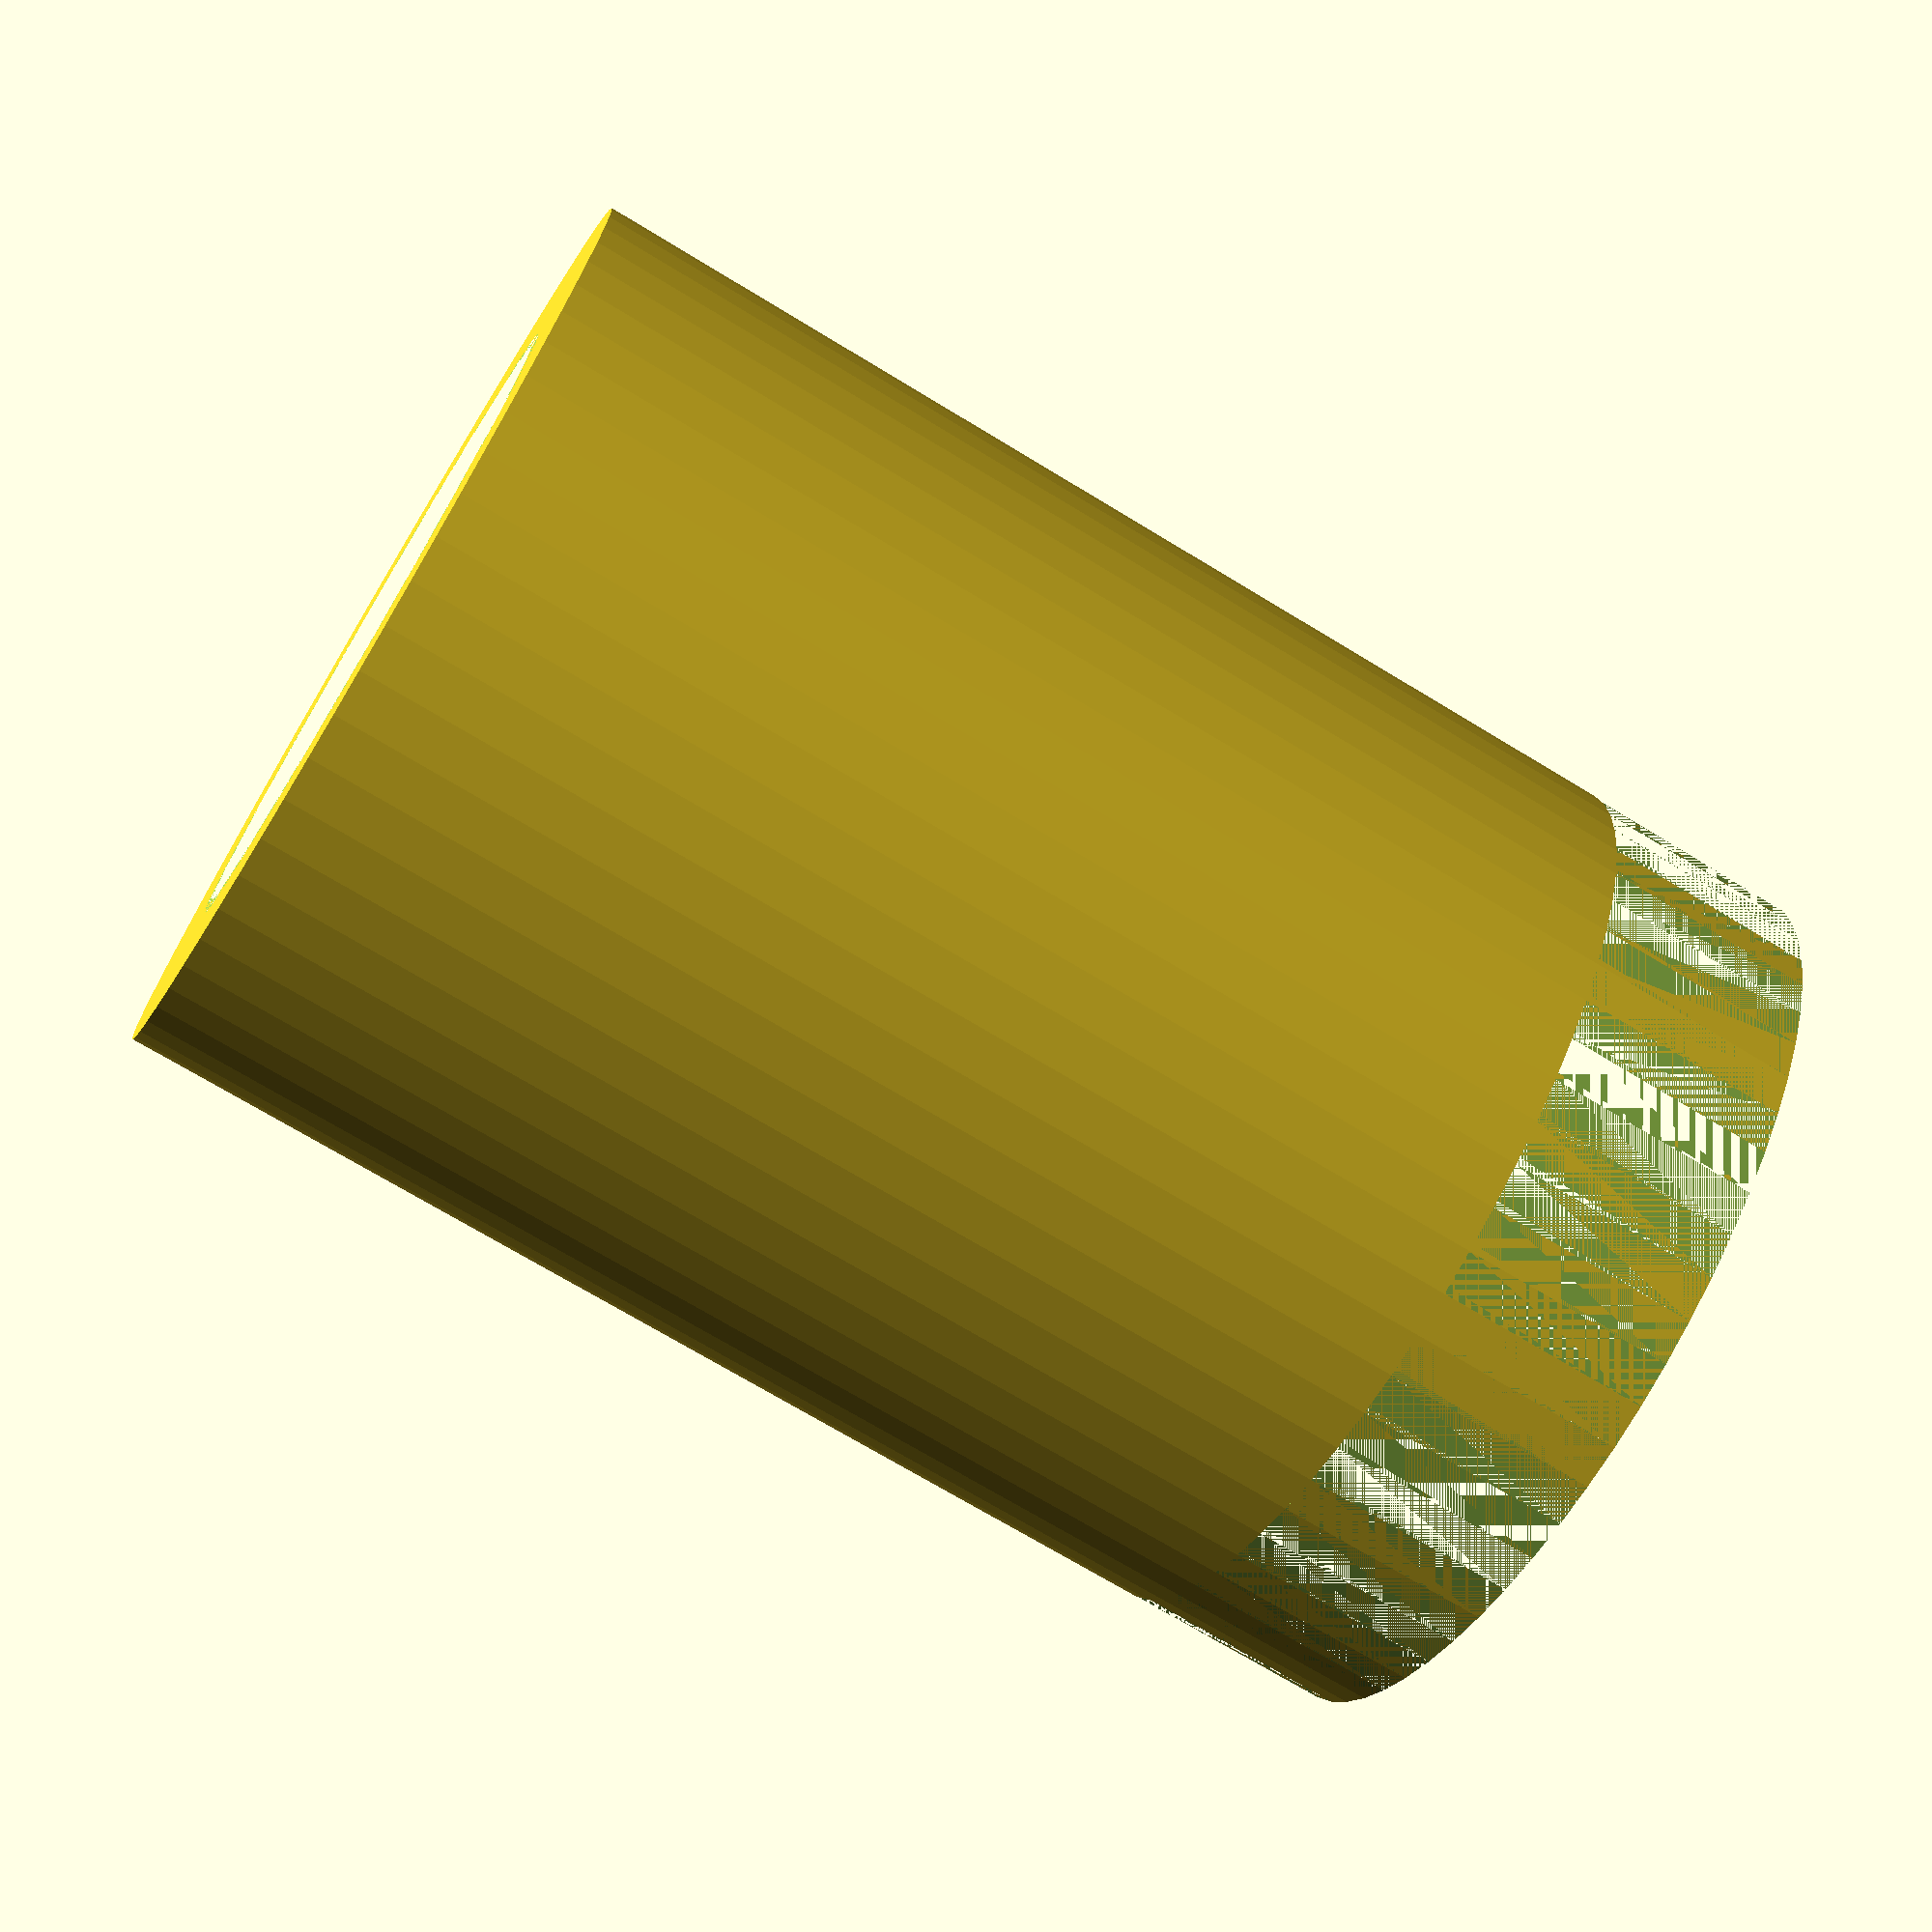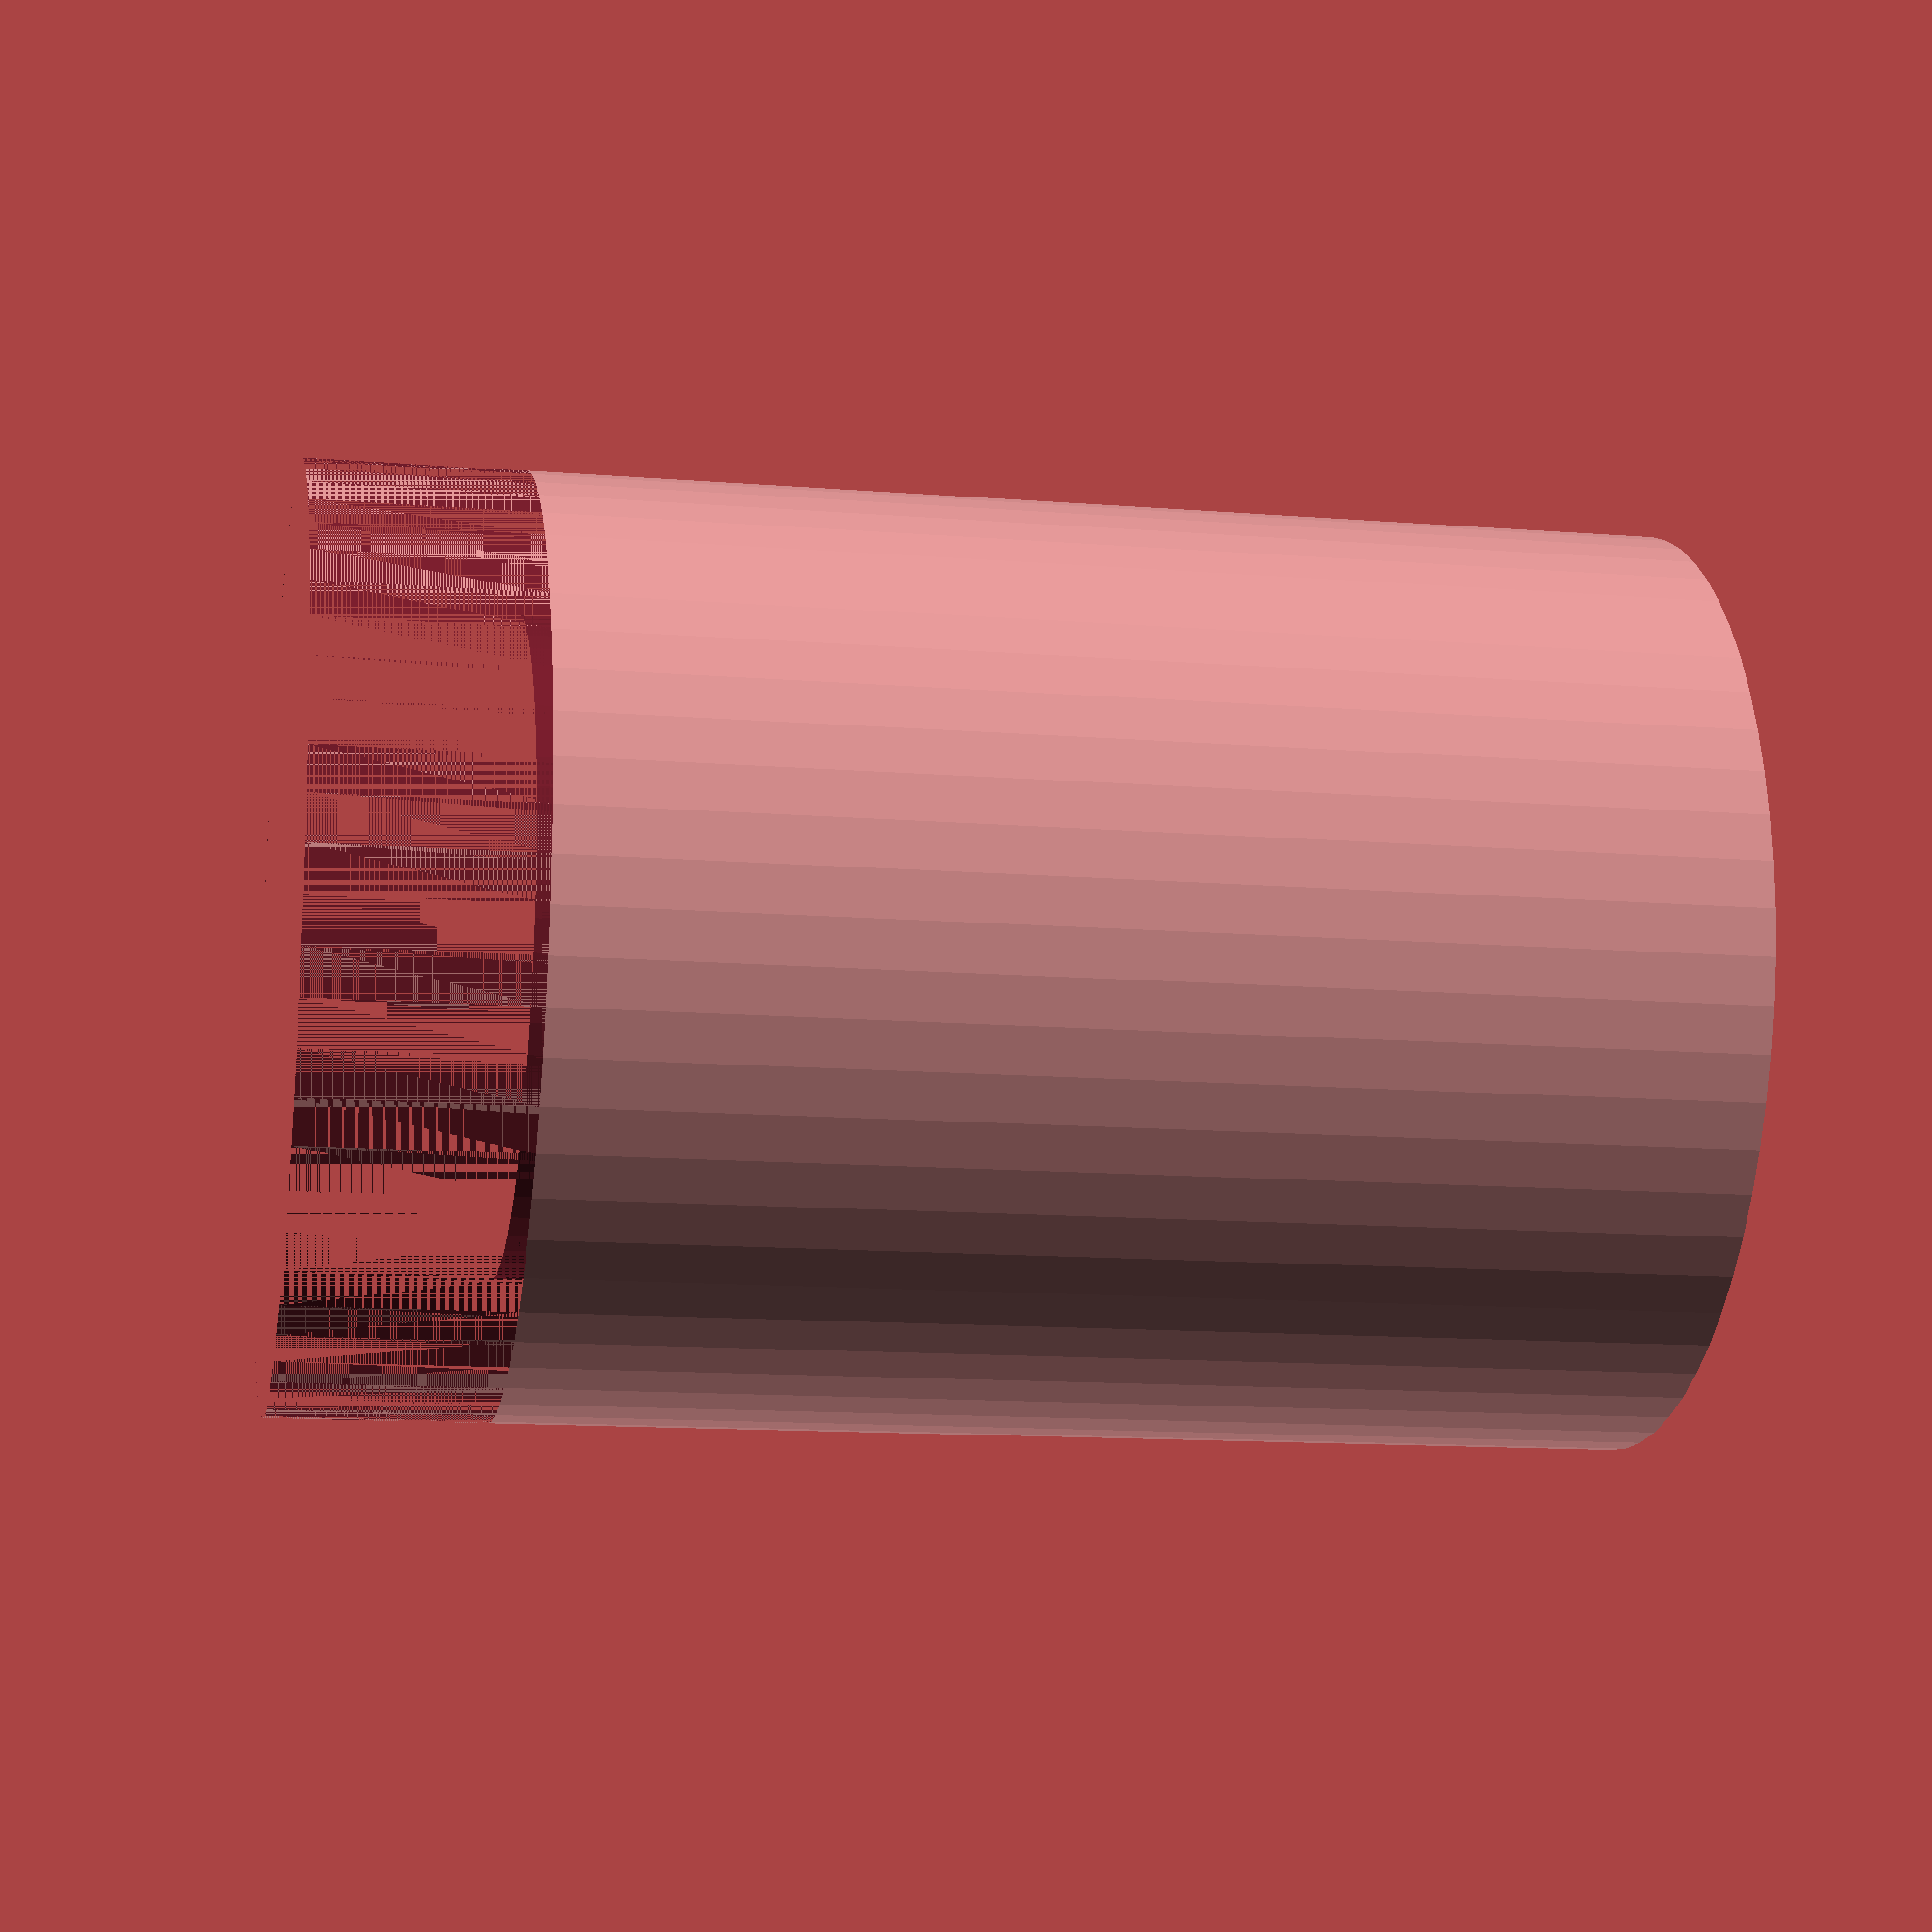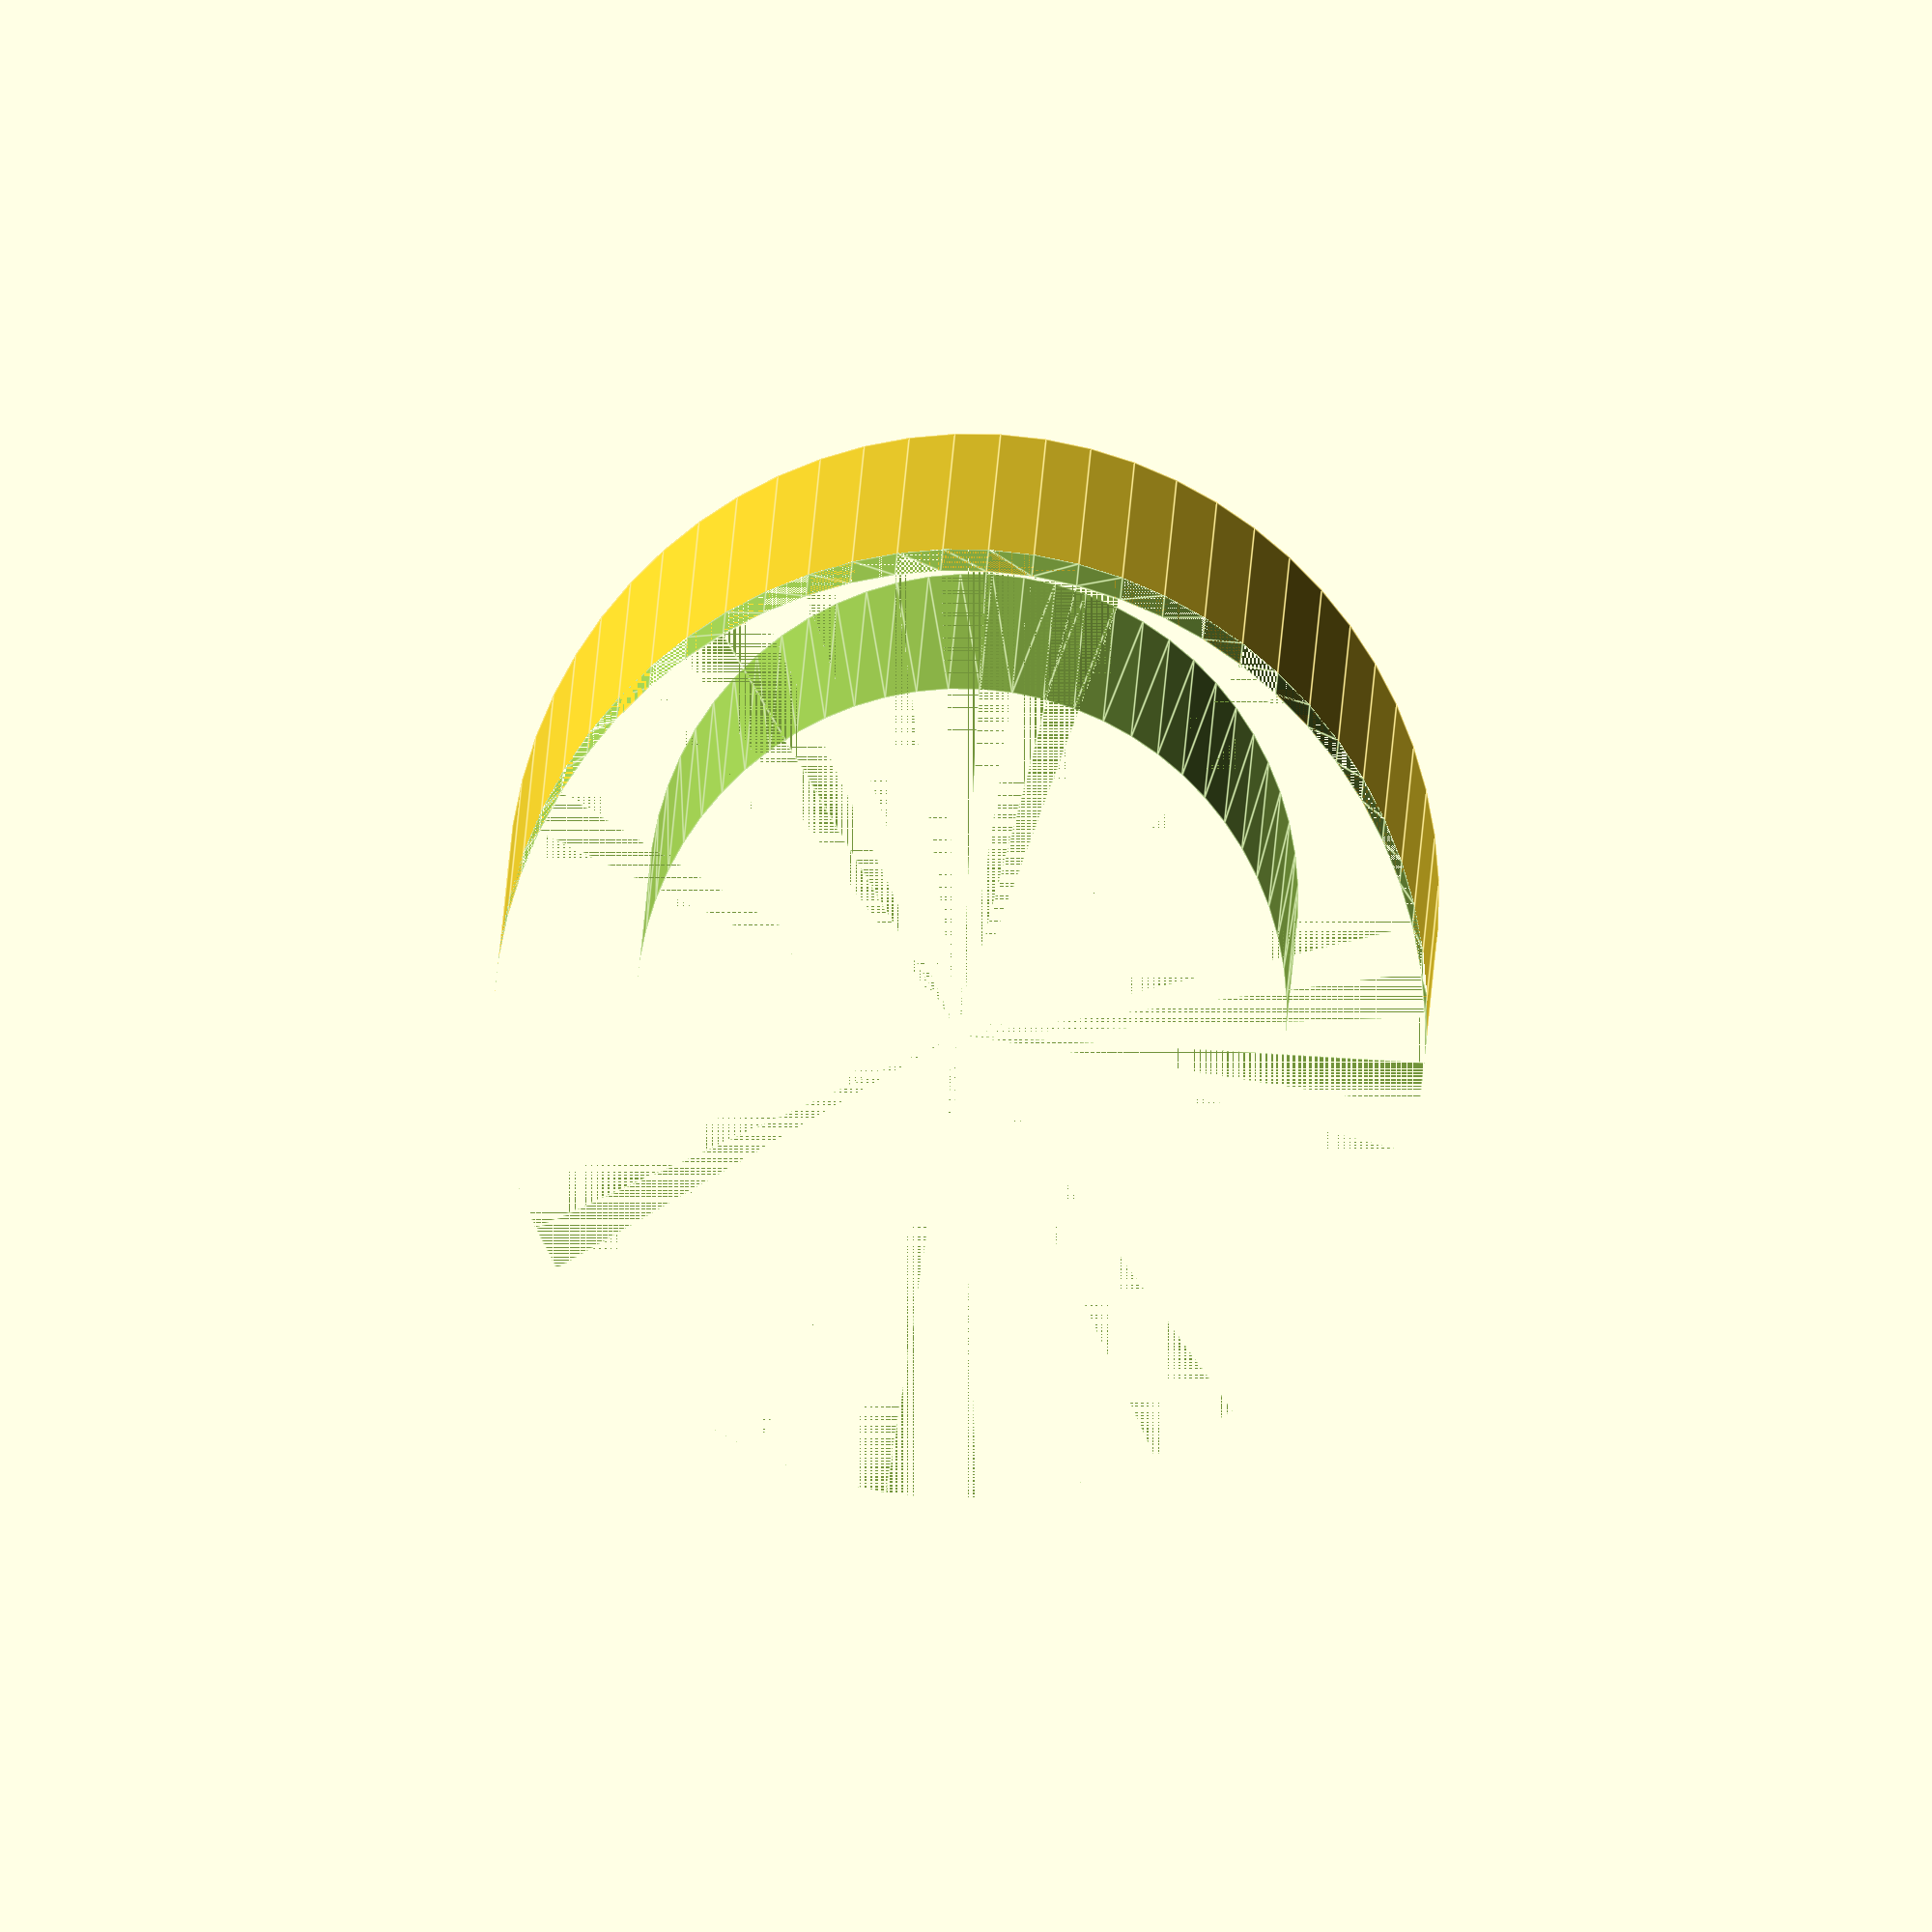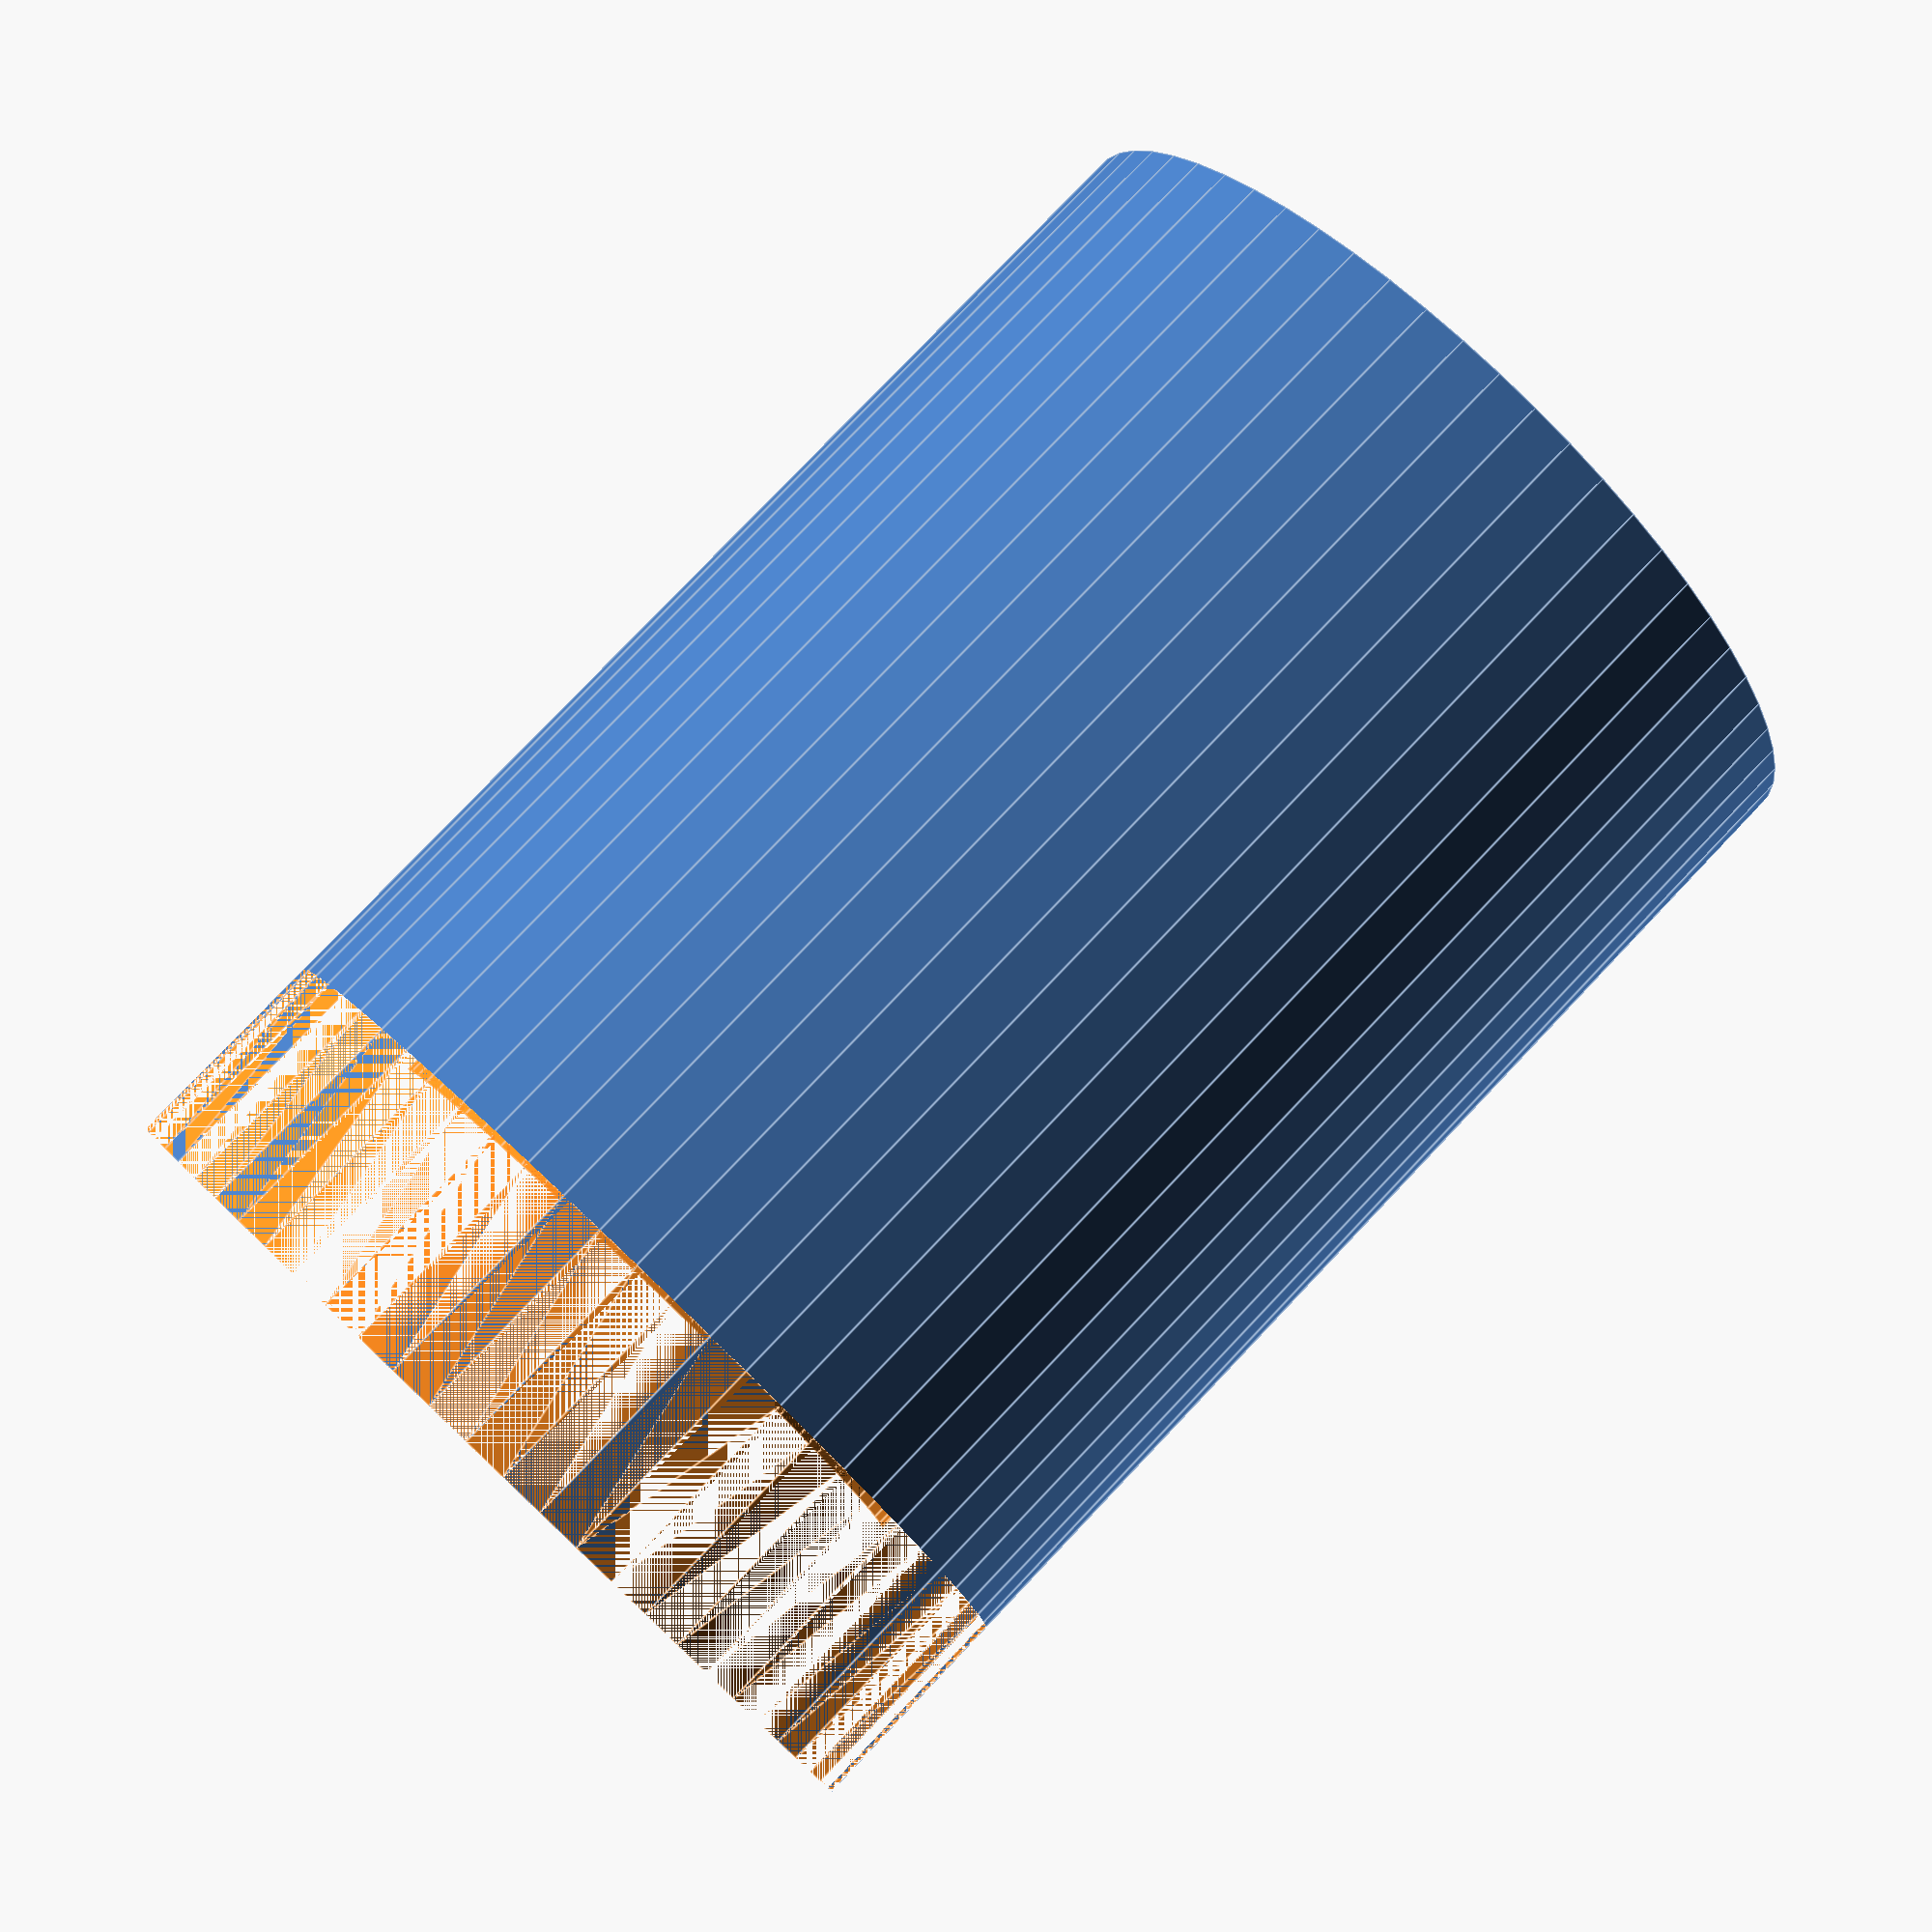
<openscad>
// Start: lazy_union
default_5_default_5();
// End: lazy_union

// Modules.

// 'PartMaterial undef-default - default 5.0'
module default_5_default_5() {
  // 'None : _combine_solids_and_holes'
  union() {
    // '_combine_solids_and_holes'
    difference() {
      // 'show_cage : _combine_solids_and_holes'
      union() {
        // 'thru_shaft'
        multmatrix(m=[[1.0, 0.0, 0.0, 0.0], [0.0, -1.0, 0.0, 0.0], [0.0, 0.0, -1.0, -11.0], [0.0, 0.0, 0.0, 1.0]]) {
          // 'thru_shaft : _combine_solids_and_holes'
          union() {
            // 'thru_shaft'
            cylinder(h=14.0, r1=4.800000000000001, r2=4.800000000000001, center=false, $fn=64);
          }
        }
      }
      // 'show_cage'
      multmatrix(m=[[1.0, 0.0, 0.0, 0.0], [0.0, -1.0, 0.0, 0.0], [0.0, 0.0, -1.0, -24.999], [0.0, 0.0, 0.0, 1.0]]) {
        // 'access_hole : _combine_solids_and_holes'
        union() {
          // 'access_hole'
          cylinder(h=10.0, r1=4.800000000000001, r2=4.800000000000001, center=false, $fn=64);
        }
      }
      // 'show_cage'
      multmatrix(m=[[0.0, -1.0, 0.0, 0.0], [-1.0, 0.0, 0.0, 0.0], [0.0, 0.0, -1.0, 0.0], [0.0, 0.0, 0.0, 1.0]]) {
        // 'screw_hole : _combine_solids_and_holes'
        union() {
          // 'screw_hole'
          polyhedron(points=[[0.0, 0.0, 0.0], [-3.2, 0.0, 0.0], [-3.2, 0.0, 11.0], [-3.35, 0.0, 11.0], [-3.35, 0.0, 22.759999999999998], [-4.800000000000001, 0.0, 22.759999999999998], [-4.800000000000001, 0.0, 25.0], [0.0, 0.0, 25.0], [0.0, 0.0, 0.0], [-3.18459112535103, -0.31365484905459395, 0.0], [-3.18459112535103, -0.31365484905459395, 11.0], [-3.33386883435186, -0.328357420104028, 11.0], [-3.33386883435186, -0.328357420104028, 22.759999999999998], [-4.776886688026546, -0.470482273581891, 22.759999999999998], [-4.776886688026546, -0.470482273581891, 25.0], [0.0, 0.0, 25.0], [0.0, 0.0, 0.0], [-3.1385128972903376, -0.6242890304516104, 0.0], [-3.1385128972903376, -0.6242890304516104, 11.0], [-3.285630689350822, -0.6535525787540296, 11.0], [-3.285630689350822, -0.6535525787540296, 22.759999999999998], [-4.707769345935507, -0.9364335456774158, 22.759999999999998], [-4.707769345935507, -0.9364335456774158, 25.0], [0.0, 0.0, 25.0], [0.0, 0.0, 0.0], [-3.0622090743430683, -0.9289109672142795, 0.0], [-3.0622090743430683, -0.9289109672142795, 11.0], [-3.2057501247028997, -0.9724536688024489, 11.0], [-3.2057501247028997, -0.9724536688024489, 22.759999999999998], [-4.593313611514603, -1.3933664508214194, 22.759999999999998], [-4.593313611514603, -1.3933664508214194, 25.0], [0.0, 0.0, 25.0], [0.0, 0.0, 0.0], [-2.956414504036118, -1.2245869835682874, 0.0], [-2.956414504036118, -1.2245869835682874, 11.0], [-3.0949964339128107, -1.2819894984230509, 11.0], [-3.0949964339128107, -1.2819894984230509, 22.759999999999998], [-4.434621756054177, -1.8368804753524313, 22.759999999999998], [-4.434621756054177, -1.8368804753524313, 25.0], [0.0, 0.0, 25.0], [0.0, 0.0, 0.0], [-2.8221480459147363, -1.5084695578431926, 0.0], [-2.8221480459147363, -1.5084695578431926, 11.0], [-2.9544362355669893, -1.579179068367092, 11.0], [-2.9544362355669893, -1.579179068367092, 22.759999999999998], [-4.233222068872105, -2.262704336764789, 22.759999999999998], [-4.233222068872105, -2.262704336764789, 25.0], [0.0, 0.0, 25.0], [0.0, 0.0, 0.0], [-2.660702759368145, -1.777824745662727, 0.0], [-2.660702759368145, -1.777824745662727, 11.0], [-2.7854232012135265, -1.8611602806156673, 11.0], [-2.7854232012135265, -1.8611602806156673, 22.759999999999998], [-3.991054139052218, -2.666737118494091, 22.759999999999998], [-3.991054139052218, -2.666737118494091, 25.0], [0.0, 0.0, 25.0], [0.0, 0.0, 0.0], [-2.4736334507607585, -2.030058509323666, 0.0], [-2.4736334507607585, -2.030058509323666, 11.0], [-2.589585018765169, -2.1252175019482125, 11.0], [-2.589585018765169, -2.1252175019482125, 22.759999999999998], [-3.710450176141138, -3.045087763985499, 22.759999999999998], [-3.710450176141138, -3.045087763985499, 25.0], [0.0, 0.0, 25.0], [0.0, 0.0, 0.0], [-2.2627416997969525, -2.2627416997969525, 0.0], [-2.2627416997969525, -2.2627416997969525, 11.0], [-2.3688077169749344, -2.3688077169749344, 11.0], [-2.3688077169749344, -2.3688077169749344, 22.759999999999998], [-3.394112549695429, -3.394112549695429, 22.759999999999998], [-3.394112549695429, -3.394112549695429, 25.0], [0.0, 0.0, 25.0], [0.0, 0.0, 0.0], [-2.030058509323666, -2.473633450760758, 0.0], [-2.030058509323666, -2.473633450760758, 11.0], [-2.1252175019482125, -2.5895850187651686, 11.0], [-2.1252175019482125, -2.5895850187651686, 22.759999999999998], [-3.045087763985499, -3.7104501761411375, 22.759999999999998], [-3.045087763985499, -3.7104501761411375, 25.0], [0.0, 0.0, 25.0], [0.0, 0.0, 0.0], [-1.7778247456627274, -2.660702759368145, 0.0], [-1.7778247456627274, -2.660702759368145, 11.0], [-1.8611602806156677, -2.7854232012135265, 11.0], [-1.8611602806156677, -2.7854232012135265, 22.759999999999998], [-2.6667371184940913, -3.991054139052218, 22.759999999999998], [-2.6667371184940913, -3.991054139052218, 25.0], [0.0, 0.0, 25.0], [0.0, 0.0, 0.0], [-1.508469557843193, -2.822148045914736, 0.0], [-1.508469557843193, -2.822148045914736, 11.0], [-1.5791790683670928, -2.9544362355669893, 11.0], [-1.5791790683670928, -2.9544362355669893, 22.759999999999998], [-2.2627043367647897, -4.233222068872104, 22.759999999999998], [-2.2627043367647897, -4.233222068872104, 25.0], [0.0, 0.0, 25.0], [0.0, 0.0, 0.0], [-1.2245869835682877, -2.956414504036118, 0.0], [-1.2245869835682877, -2.956414504036118, 11.0], [-1.281989498423051, -3.0949964339128107, 11.0], [-1.281989498423051, -3.0949964339128107, 22.759999999999998], [-1.8368804753524315, -4.434621756054177, 22.759999999999998], [-1.8368804753524315, -4.434621756054177, 25.0], [0.0, 0.0, 25.0], [0.0, 0.0, 0.0], [-0.9289109672142795, -3.0622090743430688, 0.0], [-0.9289109672142795, -3.0622090743430688, 11.0], [-0.9724536688024489, -3.2057501247029, 11.0], [-0.9724536688024489, -3.2057501247029, 22.759999999999998], [-1.3933664508214194, -4.593313611514604, 22.759999999999998], [-1.3933664508214194, -4.593313611514604, 25.0], [0.0, 0.0, 25.0], [0.0, 0.0, 0.0], [-0.6242890304516107, -3.1385128972903376, 0.0], [-0.6242890304516107, -3.1385128972903376, 11.0], [-0.65355257875403, -3.285630689350822, 11.0], [-0.65355257875403, -3.285630689350822, 22.759999999999998], [-0.9364335456774161, -4.707769345935507, 22.759999999999998], [-0.9364335456774161, -4.707769345935507, 25.0], [0.0, 0.0, 25.0], [0.0, 0.0, 0.0], [-0.3136548490545945, -3.18459112535103, 0.0], [-0.3136548490545945, -3.18459112535103, 11.0], [-0.3283574201040286, -3.3338688343518594, 11.0], [-0.3283574201040286, -3.3338688343518594, 22.759999999999998], [-0.47048227358189176, -4.776886688026545, 22.759999999999998], [-0.47048227358189176, -4.776886688026545, 25.0], [0.0, 0.0, 25.0], [0.0, 0.0, 0.0], [0.0, -3.2, 0.0], [0.0, -3.2, 11.0], [0.0, -3.35, 11.0], [0.0, -3.35, 22.759999999999998], [0.0, -4.800000000000001, 22.759999999999998], [0.0, -4.800000000000001, 25.0], [0.0, 0.0, 25.0], [0.0, 0.0, 0.0], [0.31365484905459406, -3.18459112535103, 0.0], [0.31365484905459406, -3.18459112535103, 11.0], [0.3283574201040282, -3.33386883435186, 11.0], [0.3283574201040282, -3.33386883435186, 22.759999999999998], [0.47048227358189115, -4.776886688026546, 22.759999999999998], [0.47048227358189115, -4.776886688026546, 25.0], [0.0, 0.0, 25.0], [0.0, 0.0, 0.0], [0.6242890304516102, -3.1385128972903376, 0.0], [0.6242890304516102, -3.1385128972903376, 11.0], [0.6535525787540295, -3.285630689350822, 11.0], [0.6535525787540295, -3.285630689350822, 22.759999999999998], [0.9364335456774154, -4.707769345935507, 22.759999999999998], [0.9364335456774154, -4.707769345935507, 25.0], [0.0, 0.0, 25.0], [0.0, 0.0, 0.0], [0.928910967214279, -3.0622090743430688, 0.0], [0.928910967214279, -3.0622090743430688, 11.0], [0.9724536688024483, -3.2057501247029, 11.0], [0.9724536688024483, -3.2057501247029, 22.759999999999998], [1.3933664508214185, -4.593313611514604, 22.759999999999998], [1.3933664508214185, -4.593313611514604, 25.0], [0.0, 0.0, 25.0], [0.0, 0.0, 0.0], [1.2245869835682872, -2.956414504036118, 0.0], [1.2245869835682872, -2.956414504036118, 11.0], [1.2819894984230507, -3.0949964339128107, 11.0], [1.2819894984230507, -3.0949964339128107, 22.759999999999998], [1.836880475352431, -4.434621756054177, 22.759999999999998], [1.836880475352431, -4.434621756054177, 25.0], [0.0, 0.0, 25.0], [0.0, 0.0, 0.0], [1.5084695578431928, -2.8221480459147363, 0.0], [1.5084695578431928, -2.8221480459147363, 11.0], [1.5791790683670923, -2.9544362355669893, 11.0], [1.5791790683670923, -2.9544362355669893, 22.759999999999998], [2.262704336764789, -4.233222068872105, 22.759999999999998], [2.262704336764789, -4.233222068872105, 25.0], [0.0, 0.0, 25.0], [0.0, 0.0, 0.0], [1.7778247456627263, -2.6607027593681454, 0.0], [1.7778247456627263, -2.6607027593681454, 11.0], [1.8611602806156666, -2.785423201213527, 11.0], [1.8611602806156666, -2.785423201213527, 22.759999999999998], [2.6667371184940896, -3.9910541390522183, 22.759999999999998], [2.6667371184940896, -3.9910541390522183, 25.0], [0.0, 0.0, 25.0], [0.0, 0.0, 0.0], [2.0300585093236654, -2.473633450760759, 0.0], [2.0300585093236654, -2.473633450760759, 11.0], [2.125217501948212, -2.5895850187651694, 11.0], [2.125217501948212, -2.5895850187651694, 22.759999999999998], [3.045087763985498, -3.710450176141139, 22.759999999999998], [3.045087763985498, -3.710450176141139, 25.0], [0.0, 0.0, 25.0], [0.0, 0.0, 0.0], [2.262741699796952, -2.2627416997969525, 0.0], [2.262741699796952, -2.2627416997969525, 11.0], [2.368807716974934, -2.3688077169749344, 11.0], [2.368807716974934, -2.3688077169749344, 22.759999999999998], [3.3941125496954285, -3.394112549695429, 22.759999999999998], [3.3941125496954285, -3.394112549695429, 25.0], [0.0, 0.0, 25.0], [0.0, 0.0, 0.0], [2.4736334507607585, -2.030058509323666, 0.0], [2.4736334507607585, -2.030058509323666, 11.0], [2.589585018765169, -2.1252175019482125, 11.0], [2.589585018765169, -2.1252175019482125, 22.759999999999998], [3.710450176141138, -3.045087763985499, 22.759999999999998], [3.710450176141138, -3.045087763985499, 25.0], [0.0, 0.0, 25.0], [0.0, 0.0, 0.0], [2.6607027593681454, -1.777824745662727, 0.0], [2.6607027593681454, -1.777824745662727, 11.0], [2.785423201213527, -1.8611602806156673, 11.0], [2.785423201213527, -1.8611602806156673, 22.759999999999998], [3.9910541390522183, -2.666737118494091, 22.759999999999998], [3.9910541390522183, -2.666737118494091, 25.0], [0.0, 0.0, 25.0], [0.0, 0.0, 0.0], [2.822148045914736, -1.508469557843193, 0.0], [2.822148045914736, -1.508469557843193, 11.0], [2.9544362355669893, -1.5791790683670928, 11.0], [2.9544362355669893, -1.5791790683670928, 22.759999999999998], [4.233222068872104, -2.2627043367647897, 22.759999999999998], [4.233222068872104, -2.2627043367647897, 25.0], [0.0, 0.0, 25.0], [0.0, 0.0, 0.0], [2.956414504036118, -1.2245869835682877, 0.0], [2.956414504036118, -1.2245869835682877, 11.0], [3.0949964339128107, -1.281989498423051, 11.0], [3.0949964339128107, -1.281989498423051, 22.759999999999998], [4.434621756054177, -1.8368804753524317, 22.759999999999998], [4.434621756054177, -1.8368804753524317, 25.0], [0.0, 0.0, 25.0], [0.0, 0.0, 0.0], [3.0622090743430683, -0.9289109672142797, 0.0], [3.0622090743430683, -0.9289109672142797, 11.0], [3.2057501247028997, -0.972453668802449, 11.0], [3.2057501247028997, -0.972453668802449, 22.759999999999998], [4.593313611514603, -1.3933664508214196, 22.759999999999998], [4.593313611514603, -1.3933664508214196, 25.0], [0.0, 0.0, 25.0], [0.0, 0.0, 0.0], [3.1385128972903376, -0.6242890304516115, 0.0], [3.1385128972903376, -0.6242890304516115, 11.0], [3.285630689350822, -0.6535525787540308, 11.0], [3.285630689350822, -0.6535525787540308, 22.759999999999998], [4.707769345935507, -0.9364335456774174, 22.759999999999998], [4.707769345935507, -0.9364335456774174, 25.0], [0.0, 0.0, 25.0], [0.0, 0.0, 0.0], [3.18459112535103, -0.3136548490545947, 0.0], [3.18459112535103, -0.3136548490545947, 11.0], [3.3338688343518594, -0.3283574201040288, 11.0], [3.3338688343518594, -0.3283574201040288, 22.759999999999998], [4.776886688026545, -0.47048227358189204, 22.759999999999998], [4.776886688026545, -0.47048227358189204, 25.0], [0.0, 0.0, 25.0], [0.0, 0.0, 0.0], [3.2, 0.0, 0.0], [3.2, 0.0, 11.0], [3.35, 0.0, 11.0], [3.35, 0.0, 22.759999999999998], [4.800000000000001, 0.0, 22.759999999999998], [4.800000000000001, 0.0, 25.0], [0.0, 0.0, 25.0], [0.0, 0.0, 0.0], [3.18459112535103, 0.3136548490545939, 0.0], [3.18459112535103, 0.3136548490545939, 11.0], [3.33386883435186, 0.32835742010402796, 11.0], [3.33386883435186, 0.32835742010402796, 22.759999999999998], [4.776886688026546, 0.4704822735818909, 22.759999999999998], [4.776886688026546, 0.4704822735818909, 25.0], [0.0, 0.0, 25.0], [0.0, 0.0, 0.0], [3.1385128972903376, 0.6242890304516108, 0.0], [3.1385128972903376, 0.6242890304516108, 11.0], [3.285630689350822, 0.6535525787540301, 11.0], [3.285630689350822, 0.6535525787540301, 22.759999999999998], [4.707769345935507, 0.9364335456774162, 22.759999999999998], [4.707769345935507, 0.9364335456774162, 25.0], [0.0, 0.0, 25.0], [0.0, 0.0, 0.0], [3.0622090743430688, 0.9289109672142788, 0.0], [3.0622090743430688, 0.9289109672142788, 11.0], [3.2057501247029, 0.9724536688024481, 11.0], [3.2057501247029, 0.9724536688024481, 22.759999999999998], [4.593313611514604, 1.3933664508214183, 22.759999999999998], [4.593313611514604, 1.3933664508214183, 25.0], [0.0, 0.0, 25.0], [0.0, 0.0, 0.0], [2.9564145040361183, 1.224586983568287, 0.0], [2.9564145040361183, 1.224586983568287, 11.0], [3.094996433912811, 1.2819894984230504, 11.0], [3.094996433912811, 1.2819894984230504, 22.759999999999998], [4.434621756054177, 1.8368804753524306, 22.759999999999998], [4.434621756054177, 1.8368804753524306, 25.0], [0.0, 0.0, 25.0], [0.0, 0.0, 0.0], [2.8221480459147363, 1.5084695578431926, 0.0], [2.8221480459147363, 1.5084695578431926, 11.0], [2.9544362355669893, 1.579179068367092, 11.0], [2.9544362355669893, 1.579179068367092, 22.759999999999998], [4.233222068872105, 2.262704336764789, 22.759999999999998], [4.233222068872105, 2.262704336764789, 25.0], [0.0, 0.0, 25.0], [0.0, 0.0, 0.0], [2.660702759368146, 1.7778247456627263, 0.0], [2.660702759368146, 1.7778247456627263, 11.0], [2.7854232012135274, 1.8611602806156666, 11.0], [2.7854232012135274, 1.8611602806156666, 22.759999999999998], [3.9910541390522187, 2.6667371184940896, 22.759999999999998], [3.9910541390522187, 2.6667371184940896, 25.0], [0.0, 0.0, 25.0], [0.0, 0.0, 0.0], [2.473633450760759, 2.030058509323665, 0.0], [2.473633450760759, 2.030058509323665, 11.0], [2.5895850187651694, 2.1252175019482116, 11.0], [2.5895850187651694, 2.1252175019482116, 22.759999999999998], [3.710450176141139, 3.0450877639854976, 22.759999999999998], [3.710450176141139, 3.0450877639854976, 25.0], [0.0, 0.0, 25.0], [0.0, 0.0, 0.0], [2.2627416997969525, 2.262741699796952, 0.0], [2.2627416997969525, 2.262741699796952, 11.0], [2.368807716974935, 2.368807716974934, 11.0], [2.368807716974935, 2.368807716974934, 22.759999999999998], [3.3941125496954294, 3.3941125496954285, 22.759999999999998], [3.3941125496954294, 3.3941125496954285, 25.0], [0.0, 0.0, 25.0], [0.0, 0.0, 0.0], [2.030058509323667, 2.4736334507607576, 0.0], [2.030058509323667, 2.4736334507607576, 11.0], [2.125217501948214, 2.5895850187651677, 11.0], [2.125217501948214, 2.5895850187651677, 22.759999999999998], [3.0450877639855007, 3.7104501761411366, 22.759999999999998], [3.0450877639855007, 3.7104501761411366, 25.0], [0.0, 0.0, 25.0], [0.0, 0.0, 0.0], [1.777824745662727, 2.660702759368145, 0.0], [1.777824745662727, 2.660702759368145, 11.0], [1.8611602806156673, 2.7854232012135265, 11.0], [1.8611602806156673, 2.7854232012135265, 22.759999999999998], [2.666737118494091, 3.991054139052218, 22.759999999999998], [2.666737118494091, 3.991054139052218, 25.0], [0.0, 0.0, 25.0], [0.0, 0.0, 0.0], [1.5084695578431933, 2.822148045914736, 0.0], [1.5084695578431933, 2.822148045914736, 11.0], [1.579179068367093, 2.9544362355669893, 11.0], [1.579179068367093, 2.9544362355669893, 22.759999999999998], [2.26270433676479, 4.233222068872104, 22.759999999999998], [2.26270433676479, 4.233222068872104, 25.0], [0.0, 0.0, 25.0], [0.0, 0.0, 0.0], [1.2245869835682892, 2.956414504036117, 0.0], [1.2245869835682892, 2.956414504036117, 11.0], [1.2819894984230527, 3.0949964339128098, 11.0], [1.2819894984230527, 3.0949964339128098, 22.759999999999998], [1.836880475352434, 4.434621756054176, 22.759999999999998], [1.836880475352434, 4.434621756054176, 25.0], [0.0, 0.0, 25.0], [0.0, 0.0, 0.0], [0.9289109672142799, 3.0622090743430683, 0.0], [0.9289109672142799, 3.0622090743430683, 11.0], [0.9724536688024492, 3.2057501247028997, 11.0], [0.9724536688024492, 3.2057501247028997, 22.759999999999998], [1.3933664508214199, 4.593313611514603, 22.759999999999998], [1.3933664508214199, 4.593313611514603, 25.0], [0.0, 0.0, 25.0], [0.0, 0.0, 0.0], [0.6242890304516118, 3.138512897290337, 0.0], [0.6242890304516118, 3.138512897290337, 11.0], [0.653552578754031, 3.2856306893508216, 11.0], [0.653552578754031, 3.2856306893508216, 22.759999999999998], [0.9364335456774178, 4.707769345935506, 22.759999999999998], [0.9364335456774178, 4.707769345935506, 25.0], [0.0, 0.0, 25.0], [0.0, 0.0, 0.0], [0.31365484905459345, 3.18459112535103, 0.0], [0.31365484905459345, 3.18459112535103, 11.0], [0.3283574201040275, 3.33386883435186, 11.0], [0.3283574201040275, 3.33386883435186, 22.759999999999998], [0.4704822735818902, 4.776886688026546, 22.759999999999998], [0.4704822735818902, 4.776886688026546, 25.0], [0.0, 0.0, 25.0], [0.0, 0.0, 0.0], [0.0, 3.2, 0.0], [0.0, 3.2, 11.0], [0.0, 3.35, 11.0], [0.0, 3.35, 22.759999999999998], [0.0, 4.800000000000001, 22.759999999999998], [0.0, 4.800000000000001, 25.0], [0.0, 0.0, 25.0], [0.0, 0.0, 0.0], [-0.3136548490545923, 3.18459112535103, 0.0], [-0.3136548490545923, 3.18459112535103, 11.0], [-0.3283574201040263, 3.33386883435186, 11.0], [-0.3283574201040263, 3.33386883435186, 22.759999999999998], [-0.4704822735818885, 4.776886688026546, 22.759999999999998], [-0.4704822735818885, 4.776886688026546, 25.0], [0.0, 0.0, 25.0], [0.0, 0.0, 0.0], [-0.6242890304516107, 3.1385128972903376, 0.0], [-0.6242890304516107, 3.1385128972903376, 11.0], [-0.6535525787540298, 3.285630689350822, 11.0], [-0.6535525787540298, 3.285630689350822, 22.759999999999998], [-0.936433545677416, 4.707769345935507, 22.759999999999998], [-0.936433545677416, 4.707769345935507, 25.0], [0.0, 0.0, 25.0], [0.0, 0.0, 0.0], [-0.9289109672142786, 3.0622090743430688, 0.0], [-0.9289109672142786, 3.0622090743430688, 11.0], [-0.9724536688024479, 3.2057501247029, 11.0], [-0.9724536688024479, 3.2057501247029, 22.759999999999998], [-1.393366450821418, 4.593313611514604, 22.759999999999998], [-1.393366450821418, 4.593313611514604, 25.0], [0.0, 0.0, 25.0], [0.0, 0.0, 0.0], [-1.224586983568288, 2.9564145040361174, 0.0], [-1.224586983568288, 2.9564145040361174, 11.0], [-1.2819894984230515, 3.09499643391281, 11.0], [-1.2819894984230515, 3.09499643391281, 22.759999999999998], [-1.8368804753524324, 4.4346217560541765, 22.759999999999998], [-1.8368804753524324, 4.4346217560541765, 25.0], [0.0, 0.0, 25.0], [0.0, 0.0, 0.0], [-1.5084695578431924, 2.8221480459147363, 0.0], [-1.5084695578431924, 2.8221480459147363, 11.0], [-1.5791790683670919, 2.9544362355669893, 11.0], [-1.5791790683670919, 2.9544362355669893, 22.759999999999998], [-2.2627043367647888, 4.233222068872105, 22.759999999999998], [-2.2627043367647888, 4.233222068872105, 25.0], [0.0, 0.0, 25.0], [0.0, 0.0, 0.0], [-1.777824745662726, 2.660702759368146, 0.0], [-1.777824745662726, 2.660702759368146, 11.0], [-1.8611602806156662, 2.7854232012135274, 11.0], [-1.8611602806156662, 2.7854232012135274, 22.759999999999998], [-2.666737118494089, 3.9910541390522187, 22.759999999999998], [-2.666737118494089, 3.9910541390522187, 25.0], [0.0, 0.0, 25.0], [0.0, 0.0, 0.0], [-2.030058509323666, 2.473633450760758, 0.0], [-2.030058509323666, 2.473633450760758, 11.0], [-2.125217501948213, 2.5895850187651686, 11.0], [-2.125217501948213, 2.5895850187651686, 22.759999999999998], [-3.0450877639854994, 3.7104501761411375, 22.759999999999998], [-3.0450877639854994, 3.7104501761411375, 25.0], [0.0, 0.0, 25.0], [0.0, 0.0, 0.0], [-2.2627416997969516, 2.2627416997969525, 0.0], [-2.2627416997969516, 2.2627416997969525, 11.0], [-2.3688077169749335, 2.368807716974935, 11.0], [-2.3688077169749335, 2.368807716974935, 22.759999999999998], [-3.3941125496954276, 3.3941125496954294, 22.759999999999998], [-3.3941125496954276, 3.3941125496954294, 25.0], [0.0, 0.0, 25.0], [0.0, 0.0, 0.0], [-2.473633450760757, 2.030058509323667, 0.0], [-2.473633450760757, 2.030058509323667, 11.0], [-2.5895850187651677, 2.125217501948214, 11.0], [-2.5895850187651677, 2.125217501948214, 22.759999999999998], [-3.710450176141136, 3.0450877639855007, 22.759999999999998], [-3.710450176141136, 3.0450877639855007, 25.0], [0.0, 0.0, 25.0], [0.0, 0.0, 0.0], [-2.660702759368145, 1.777824745662727, 0.0], [-2.660702759368145, 1.777824745662727, 11.0], [-2.7854232012135265, 1.8611602806156673, 11.0], [-2.7854232012135265, 1.8611602806156673, 22.759999999999998], [-3.991054139052218, 2.666737118494091, 22.759999999999998], [-3.991054139052218, 2.666737118494091, 25.0], [0.0, 0.0, 25.0], [0.0, 0.0, 0.0], [-2.8221480459147354, 1.5084695578431935, 0.0], [-2.8221480459147354, 1.5084695578431935, 11.0], [-2.954436235566989, 1.579179068367093, 11.0], [-2.954436235566989, 1.579179068367093, 22.759999999999998], [-4.233222068872104, 2.2627043367647905, 22.759999999999998], [-4.233222068872104, 2.2627043367647905, 25.0], [0.0, 0.0, 25.0], [0.0, 0.0, 0.0], [-2.956414504036117, 1.2245869835682894, 0.0], [-2.956414504036117, 1.2245869835682894, 11.0], [-3.0949964339128098, 1.2819894984230529, 11.0], [-3.0949964339128098, 1.2819894984230529, 22.759999999999998], [-4.434621756054176, 1.8368804753524341, 22.759999999999998], [-4.434621756054176, 1.8368804753524341, 25.0], [0.0, 0.0, 25.0], [0.0, 0.0, 0.0], [-3.0622090743430683, 0.92891096721428, 0.0], [-3.0622090743430683, 0.92891096721428, 11.0], [-3.2057501247028997, 0.9724536688024494, 11.0], [-3.2057501247028997, 0.9724536688024494, 22.759999999999998], [-4.593313611514603, 1.3933664508214203, 22.759999999999998], [-4.593313611514603, 1.3933664508214203, 25.0], [0.0, 0.0, 25.0], [0.0, 0.0, 0.0], [-3.138512897290337, 0.624289030451612, 0.0], [-3.138512897290337, 0.624289030451612, 11.0], [-3.2856306893508216, 0.6535525787540313, 11.0], [-3.2856306893508216, 0.6535525787540313, 22.759999999999998], [-4.707769345935506, 0.936433545677418, 22.759999999999998], [-4.707769345935506, 0.936433545677418, 25.0], [0.0, 0.0, 25.0], [0.0, 0.0, 0.0], [-3.18459112535103, 0.3136548490545936, 0.0], [-3.18459112535103, 0.3136548490545936, 11.0], [-3.33386883435186, 0.3283574201040277, 11.0], [-3.33386883435186, 0.3283574201040277, 22.759999999999998], [-4.776886688026546, 0.4704822735818905, 22.759999999999998], [-4.776886688026546, 0.4704822735818905, 25.0], [0.0, 0.0, 25.0], [0.0, 0.0, 0.0], [-3.2, 0.0, 0.0], [-3.2, 0.0, 11.0], [-3.35, 0.0, 11.0], [-3.35, 0.0, 22.759999999999998], [-4.800000000000001, 0.0, 22.759999999999998], [-4.800000000000001, 0.0, 25.0], [0.0, 0.0, 25.0]], faces=[[0, 8, 9, 1], [1, 9, 10, 2], [2, 10, 11, 3], [3, 11, 12, 4], [4, 12, 13, 5], [5, 13, 14, 6], [6, 14, 15, 7], [7, 15, 8, 0], [8, 16, 17, 9], [9, 17, 18, 10], [10, 18, 19, 11], [11, 19, 20, 12], [12, 20, 21, 13], [13, 21, 22, 14], [14, 22, 23, 15], [15, 23, 16, 8], [16, 24, 25, 17], [17, 25, 26, 18], [18, 26, 27, 19], [19, 27, 28, 20], [20, 28, 29, 21], [21, 29, 30, 22], [22, 30, 31, 23], [23, 31, 24, 16], [24, 32, 33, 25], [25, 33, 34, 26], [26, 34, 35, 27], [27, 35, 36, 28], [28, 36, 37, 29], [29, 37, 38, 30], [30, 38, 39, 31], [31, 39, 32, 24], [32, 40, 41, 33], [33, 41, 42, 34], [34, 42, 43, 35], [35, 43, 44, 36], [36, 44, 45, 37], [37, 45, 46, 38], [38, 46, 47, 39], [39, 47, 40, 32], [40, 48, 49, 41], [41, 49, 50, 42], [42, 50, 51, 43], [43, 51, 52, 44], [44, 52, 53, 45], [45, 53, 54, 46], [46, 54, 55, 47], [47, 55, 48, 40], [48, 56, 57, 49], [49, 57, 58, 50], [50, 58, 59, 51], [51, 59, 60, 52], [52, 60, 61, 53], [53, 61, 62, 54], [54, 62, 63, 55], [55, 63, 56, 48], [56, 64, 65, 57], [57, 65, 66, 58], [58, 66, 67, 59], [59, 67, 68, 60], [60, 68, 69, 61], [61, 69, 70, 62], [62, 70, 71, 63], [63, 71, 64, 56], [64, 72, 73, 65], [65, 73, 74, 66], [66, 74, 75, 67], [67, 75, 76, 68], [68, 76, 77, 69], [69, 77, 78, 70], [70, 78, 79, 71], [71, 79, 72, 64], [72, 80, 81, 73], [73, 81, 82, 74], [74, 82, 83, 75], [75, 83, 84, 76], [76, 84, 85, 77], [77, 85, 86, 78], [78, 86, 87, 79], [79, 87, 80, 72], [80, 88, 89, 81], [81, 89, 90, 82], [82, 90, 91, 83], [83, 91, 92, 84], [84, 92, 93, 85], [85, 93, 94, 86], [86, 94, 95, 87], [87, 95, 88, 80], [88, 96, 97, 89], [89, 97, 98, 90], [90, 98, 99, 91], [91, 99, 100, 92], [92, 100, 101, 93], [93, 101, 102, 94], [94, 102, 103, 95], [95, 103, 96, 88], [96, 104, 105, 97], [97, 105, 106, 98], [98, 106, 107, 99], [99, 107, 108, 100], [100, 108, 109, 101], [101, 109, 110, 102], [102, 110, 111, 103], [103, 111, 104, 96], [104, 112, 113, 105], [105, 113, 114, 106], [106, 114, 115, 107], [107, 115, 116, 108], [108, 116, 117, 109], [109, 117, 118, 110], [110, 118, 119, 111], [111, 119, 112, 104], [112, 120, 121, 113], [113, 121, 122, 114], [114, 122, 123, 115], [115, 123, 124, 116], [116, 124, 125, 117], [117, 125, 126, 118], [118, 126, 127, 119], [119, 127, 120, 112], [120, 128, 129, 121], [121, 129, 130, 122], [122, 130, 131, 123], [123, 131, 132, 124], [124, 132, 133, 125], [125, 133, 134, 126], [126, 134, 135, 127], [127, 135, 128, 120], [128, 136, 137, 129], [129, 137, 138, 130], [130, 138, 139, 131], [131, 139, 140, 132], [132, 140, 141, 133], [133, 141, 142, 134], [134, 142, 143, 135], [135, 143, 136, 128], [136, 144, 145, 137], [137, 145, 146, 138], [138, 146, 147, 139], [139, 147, 148, 140], [140, 148, 149, 141], [141, 149, 150, 142], [142, 150, 151, 143], [143, 151, 144, 136], [144, 152, 153, 145], [145, 153, 154, 146], [146, 154, 155, 147], [147, 155, 156, 148], [148, 156, 157, 149], [149, 157, 158, 150], [150, 158, 159, 151], [151, 159, 152, 144], [152, 160, 161, 153], [153, 161, 162, 154], [154, 162, 163, 155], [155, 163, 164, 156], [156, 164, 165, 157], [157, 165, 166, 158], [158, 166, 167, 159], [159, 167, 160, 152], [160, 168, 169, 161], [161, 169, 170, 162], [162, 170, 171, 163], [163, 171, 172, 164], [164, 172, 173, 165], [165, 173, 174, 166], [166, 174, 175, 167], [167, 175, 168, 160], [168, 176, 177, 169], [169, 177, 178, 170], [170, 178, 179, 171], [171, 179, 180, 172], [172, 180, 181, 173], [173, 181, 182, 174], [174, 182, 183, 175], [175, 183, 176, 168], [176, 184, 185, 177], [177, 185, 186, 178], [178, 186, 187, 179], [179, 187, 188, 180], [180, 188, 189, 181], [181, 189, 190, 182], [182, 190, 191, 183], [183, 191, 184, 176], [184, 192, 193, 185], [185, 193, 194, 186], [186, 194, 195, 187], [187, 195, 196, 188], [188, 196, 197, 189], [189, 197, 198, 190], [190, 198, 199, 191], [191, 199, 192, 184], [192, 200, 201, 193], [193, 201, 202, 194], [194, 202, 203, 195], [195, 203, 204, 196], [196, 204, 205, 197], [197, 205, 206, 198], [198, 206, 207, 199], [199, 207, 200, 192], [200, 208, 209, 201], [201, 209, 210, 202], [202, 210, 211, 203], [203, 211, 212, 204], [204, 212, 213, 205], [205, 213, 214, 206], [206, 214, 215, 207], [207, 215, 208, 200], [208, 216, 217, 209], [209, 217, 218, 210], [210, 218, 219, 211], [211, 219, 220, 212], [212, 220, 221, 213], [213, 221, 222, 214], [214, 222, 223, 215], [215, 223, 216, 208], [216, 224, 225, 217], [217, 225, 226, 218], [218, 226, 227, 219], [219, 227, 228, 220], [220, 228, 229, 221], [221, 229, 230, 222], [222, 230, 231, 223], [223, 231, 224, 216], [224, 232, 233, 225], [225, 233, 234, 226], [226, 234, 235, 227], [227, 235, 236, 228], [228, 236, 237, 229], [229, 237, 238, 230], [230, 238, 239, 231], [231, 239, 232, 224], [232, 240, 241, 233], [233, 241, 242, 234], [234, 242, 243, 235], [235, 243, 244, 236], [236, 244, 245, 237], [237, 245, 246, 238], [238, 246, 247, 239], [239, 247, 240, 232], [240, 248, 249, 241], [241, 249, 250, 242], [242, 250, 251, 243], [243, 251, 252, 244], [244, 252, 253, 245], [245, 253, 254, 246], [246, 254, 255, 247], [247, 255, 248, 240], [248, 256, 257, 249], [249, 257, 258, 250], [250, 258, 259, 251], [251, 259, 260, 252], [252, 260, 261, 253], [253, 261, 262, 254], [254, 262, 263, 255], [255, 263, 256, 248], [256, 264, 265, 257], [257, 265, 266, 258], [258, 266, 267, 259], [259, 267, 268, 260], [260, 268, 269, 261], [261, 269, 270, 262], [262, 270, 271, 263], [263, 271, 264, 256], [264, 272, 273, 265], [265, 273, 274, 266], [266, 274, 275, 267], [267, 275, 276, 268], [268, 276, 277, 269], [269, 277, 278, 270], [270, 278, 279, 271], [271, 279, 272, 264], [272, 280, 281, 273], [273, 281, 282, 274], [274, 282, 283, 275], [275, 283, 284, 276], [276, 284, 285, 277], [277, 285, 286, 278], [278, 286, 287, 279], [279, 287, 280, 272], [280, 288, 289, 281], [281, 289, 290, 282], [282, 290, 291, 283], [283, 291, 292, 284], [284, 292, 293, 285], [285, 293, 294, 286], [286, 294, 295, 287], [287, 295, 288, 280], [288, 296, 297, 289], [289, 297, 298, 290], [290, 298, 299, 291], [291, 299, 300, 292], [292, 300, 301, 293], [293, 301, 302, 294], [294, 302, 303, 295], [295, 303, 296, 288], [296, 304, 305, 297], [297, 305, 306, 298], [298, 306, 307, 299], [299, 307, 308, 300], [300, 308, 309, 301], [301, 309, 310, 302], [302, 310, 311, 303], [303, 311, 304, 296], [304, 312, 313, 305], [305, 313, 314, 306], [306, 314, 315, 307], [307, 315, 316, 308], [308, 316, 317, 309], [309, 317, 318, 310], [310, 318, 319, 311], [311, 319, 312, 304], [312, 320, 321, 313], [313, 321, 322, 314], [314, 322, 323, 315], [315, 323, 324, 316], [316, 324, 325, 317], [317, 325, 326, 318], [318, 326, 327, 319], [319, 327, 320, 312], [320, 328, 329, 321], [321, 329, 330, 322], [322, 330, 331, 323], [323, 331, 332, 324], [324, 332, 333, 325], [325, 333, 334, 326], [326, 334, 335, 327], [327, 335, 328, 320], [328, 336, 337, 329], [329, 337, 338, 330], [330, 338, 339, 331], [331, 339, 340, 332], [332, 340, 341, 333], [333, 341, 342, 334], [334, 342, 343, 335], [335, 343, 336, 328], [336, 344, 345, 337], [337, 345, 346, 338], [338, 346, 347, 339], [339, 347, 348, 340], [340, 348, 349, 341], [341, 349, 350, 342], [342, 350, 351, 343], [343, 351, 344, 336], [344, 352, 353, 345], [345, 353, 354, 346], [346, 354, 355, 347], [347, 355, 356, 348], [348, 356, 357, 349], [349, 357, 358, 350], [350, 358, 359, 351], [351, 359, 352, 344], [352, 360, 361, 353], [353, 361, 362, 354], [354, 362, 363, 355], [355, 363, 364, 356], [356, 364, 365, 357], [357, 365, 366, 358], [358, 366, 367, 359], [359, 367, 360, 352], [360, 368, 369, 361], [361, 369, 370, 362], [362, 370, 371, 363], [363, 371, 372, 364], [364, 372, 373, 365], [365, 373, 374, 366], [366, 374, 375, 367], [367, 375, 368, 360], [368, 376, 377, 369], [369, 377, 378, 370], [370, 378, 379, 371], [371, 379, 380, 372], [372, 380, 381, 373], [373, 381, 382, 374], [374, 382, 383, 375], [375, 383, 376, 368], [376, 384, 385, 377], [377, 385, 386, 378], [378, 386, 387, 379], [379, 387, 388, 380], [380, 388, 389, 381], [381, 389, 390, 382], [382, 390, 391, 383], [383, 391, 384, 376], [384, 392, 393, 385], [385, 393, 394, 386], [386, 394, 395, 387], [387, 395, 396, 388], [388, 396, 397, 389], [389, 397, 398, 390], [390, 398, 399, 391], [391, 399, 392, 384], [392, 400, 401, 393], [393, 401, 402, 394], [394, 402, 403, 395], [395, 403, 404, 396], [396, 404, 405, 397], [397, 405, 406, 398], [398, 406, 407, 399], [399, 407, 400, 392], [400, 408, 409, 401], [401, 409, 410, 402], [402, 410, 411, 403], [403, 411, 412, 404], [404, 412, 413, 405], [405, 413, 414, 406], [406, 414, 415, 407], [407, 415, 408, 400], [408, 416, 417, 409], [409, 417, 418, 410], [410, 418, 419, 411], [411, 419, 420, 412], [412, 420, 421, 413], [413, 421, 422, 414], [414, 422, 423, 415], [415, 423, 416, 408], [416, 424, 425, 417], [417, 425, 426, 418], [418, 426, 427, 419], [419, 427, 428, 420], [420, 428, 429, 421], [421, 429, 430, 422], [422, 430, 431, 423], [423, 431, 424, 416], [424, 432, 433, 425], [425, 433, 434, 426], [426, 434, 435, 427], [427, 435, 436, 428], [428, 436, 437, 429], [429, 437, 438, 430], [430, 438, 439, 431], [431, 439, 432, 424], [432, 440, 441, 433], [433, 441, 442, 434], [434, 442, 443, 435], [435, 443, 444, 436], [436, 444, 445, 437], [437, 445, 446, 438], [438, 446, 447, 439], [439, 447, 440, 432], [440, 448, 449, 441], [441, 449, 450, 442], [442, 450, 451, 443], [443, 451, 452, 444], [444, 452, 453, 445], [445, 453, 454, 446], [446, 454, 455, 447], [447, 455, 448, 440], [448, 456, 457, 449], [449, 457, 458, 450], [450, 458, 459, 451], [451, 459, 460, 452], [452, 460, 461, 453], [453, 461, 462, 454], [454, 462, 463, 455], [455, 463, 456, 448], [456, 464, 465, 457], [457, 465, 466, 458], [458, 466, 467, 459], [459, 467, 468, 460], [460, 468, 469, 461], [461, 469, 470, 462], [462, 470, 471, 463], [463, 471, 464, 456], [464, 472, 473, 465], [465, 473, 474, 466], [466, 474, 475, 467], [467, 475, 476, 468], [468, 476, 477, 469], [469, 477, 478, 470], [470, 478, 479, 471], [471, 479, 472, 464], [472, 480, 481, 473], [473, 481, 482, 474], [474, 482, 483, 475], [475, 483, 484, 476], [476, 484, 485, 477], [477, 485, 486, 478], [478, 486, 487, 479], [479, 487, 480, 472], [480, 488, 489, 481], [481, 489, 490, 482], [482, 490, 491, 483], [483, 491, 492, 484], [484, 492, 493, 485], [485, 493, 494, 486], [486, 494, 495, 487], [487, 495, 488, 480], [488, 496, 497, 489], [489, 497, 498, 490], [490, 498, 499, 491], [491, 499, 500, 492], [492, 500, 501, 493], [493, 501, 502, 494], [494, 502, 503, 495], [495, 503, 496, 488], [496, 504, 505, 497], [497, 505, 506, 498], [498, 506, 507, 499], [499, 507, 508, 500], [500, 508, 509, 501], [501, 509, 510, 502], [502, 510, 511, 503], [503, 511, 504, 496], [504, 512, 513, 505], [505, 513, 514, 506], [506, 514, 515, 507], [507, 515, 516, 508], [508, 516, 517, 509], [509, 517, 518, 510], [510, 518, 519, 511], [511, 519, 512, 504], [512, 0, 1, 513], [513, 1, 2, 514], [514, 2, 3, 515], [515, 3, 4, 516], [516, 4, 5, 517], [517, 5, 6, 518], [518, 6, 7, 519], [519, 7, 0, 512]], convexity=10);
        }
      }
    }
  }
} // end module default_5_default_5


</openscad>
<views>
elev=251.5 azim=180.4 roll=121.3 proj=p view=solid
elev=12.8 azim=93.1 roll=259.4 proj=p view=solid
elev=354.2 azim=306.0 roll=180.6 proj=o view=edges
elev=100.7 azim=293.9 roll=316.5 proj=p view=edges
</views>
